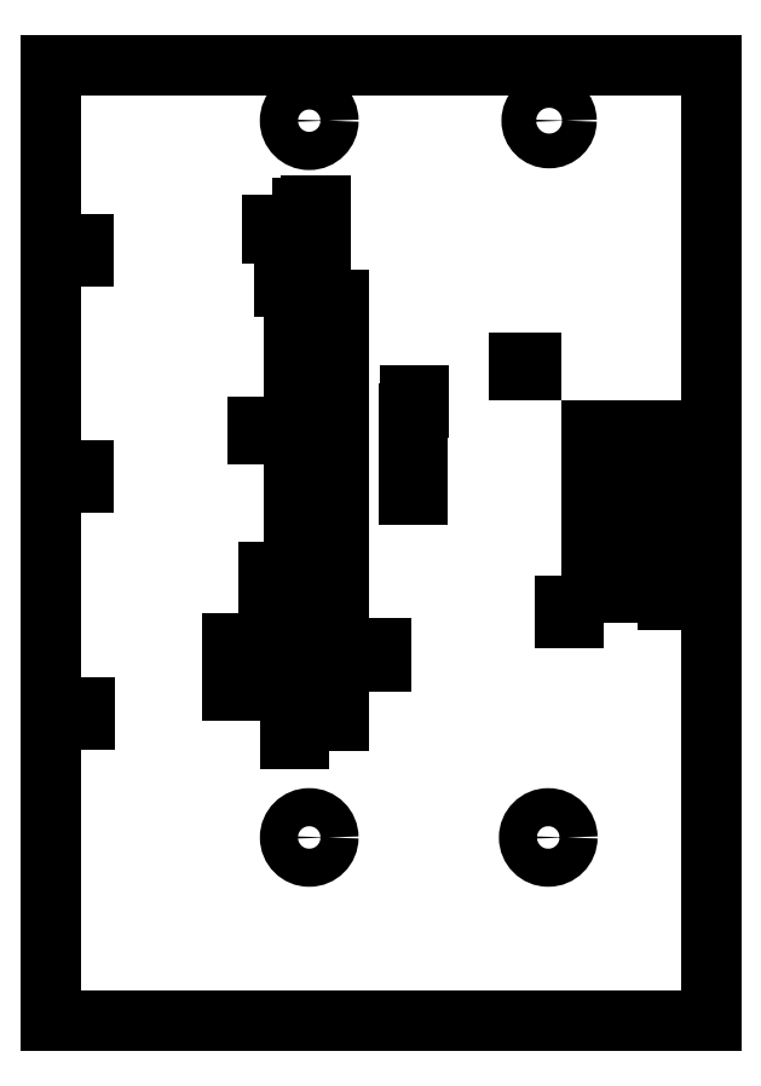
<metadata>
{"format":"dxf","ext":"dxf","renderer":"ezdxf+matplotlib","layout":"modelspace","background":"white","min_lineweight":24,"dpi":150}
</metadata>
<code>
0
SECTION
2
ENTITIES
0
CIRCLE
8
BLACK
10
119.4
20
-145.3
40
2.797
0
CIRCLE
8
BLACK
10
154.4
20
-145.3
40
2.794
0
CIRCLE
8
BLACK
10
119.4
20
-40.13
40
2.806
0
CIRCLE
8
BLACK
10
154.6
20
-40.13
40
2.553
0
LINE
8
BLACK
10
81.53
20
-172.1
11
81.53
21
-32
0
LINE
8
BLACK
10
178.3
20
-172.1
11
81.53
21
-172.1
0
LINE
8
BLACK
10
178.3
20
-32
11
178.3
21
-172.1
0
LINE
8
BLACK
10
81.53
20
-32
11
178.3
21
-32
0
LINE
8
BLACK
10
111.4
20
-123.8
11
111.4
21
-116.9
0
LINE
8
BLACK
10
108.1
20
-123.8
11
108.1
21
-116.9
0
LINE
8
BLACK
10
111.4
20
-123.8
11
108.1
21
-123.8
0
LINE
8
BLACK
10
115.7
20
-59.92
11
116.9
21
-59.92
0
LINE
8
BLACK
10
115.7
20
-61.74
11
116.9
21
-61.74
0
LINE
8
BLACK
10
111.7
20
-86.2
11
111.7
21
-85
0
LINE
8
BLACK
10
113.6
20
-86.2
11
113.6
21
-85
0
LINE
8
BLACK
10
86.45
20
-128
11
85.25
21
-128
0
LINE
8
BLACK
10
86.45
20
-126.2
11
85.25
21
-126.2
0
LINE
8
BLACK
10
86.33
20
-93.24
11
85.12
21
-93.24
0
LINE
8
BLACK
10
86.33
20
-91.42
11
85.12
21
-91.42
0
LINE
8
BLACK
10
86.33
20
-60.09
11
85.12
21
-60.09
0
LINE
8
BLACK
10
86.33
20
-58.27
11
85.12
21
-58.27
0
LINE
8
BLACK
10
173.4
20
-98.15
11
174.6
21
-98.15
0
LINE
8
BLACK
10
173.4
20
-99.97
11
174.6
21
-99.97
0
LINE
8
BLACK
10
160.8
20
-97.09
11
163.1
21
-97.09
0
LINE
8
BLACK
10
160.8
20
-102.3
11
160.8
21
-97.09
0
LINE
8
BLACK
10
167.3
20
-102.3
11
160.8
21
-102.3
0
LINE
8
BLACK
10
167.3
20
-97.09
11
167.3
21
-102.3
0
LINE
8
BLACK
10
165.1
20
-97.09
11
167.3
21
-97.09
0
ARC
8
BLACK
10
164.1
20
-97.09
40
1
50
-180
51
-0
0
LINE
8
BLACK
10
123.6
20
-128.2
11
121.4
21
-128.2
0
LINE
8
BLACK
10
123.6
20
-123
11
123.6
21
-128.2
0
LINE
8
BLACK
10
117.2
20
-123
11
123.6
21
-123
0
LINE
8
BLACK
10
117.2
20
-128.2
11
117.2
21
-123
0
LINE
8
BLACK
10
119.4
20
-128.2
11
117.2
21
-128.2
0
ARC
8
BLACK
10
120.4
20
-128.2
40
1
50
-0
51
180
0
LINE
8
BLACK
10
167.3
20
-109.4
11
165.1
21
-109.4
0
LINE
8
BLACK
10
167.3
20
-104.2
11
167.3
21
-109.4
0
LINE
8
BLACK
10
160.8
20
-104.2
11
167.3
21
-104.2
0
LINE
8
BLACK
10
160.8
20
-109.4
11
160.8
21
-104.2
0
LINE
8
BLACK
10
163.1
20
-109.4
11
160.8
21
-109.4
0
ARC
8
BLACK
10
164.1
20
-109.4
40
1
50
-0
51
180
0
LINE
8
BLACK
10
117.2
20
-94.91
11
119.4
21
-94.91
0
LINE
8
BLACK
10
117.2
20
-100.1
11
117.2
21
-94.91
0
LINE
8
BLACK
10
123.6
20
-100.1
11
117.2
21
-100.1
0
LINE
8
BLACK
10
123.6
20
-94.91
11
123.6
21
-100.1
0
LINE
8
BLACK
10
121.4
20
-94.91
11
123.6
21
-94.91
0
ARC
8
BLACK
10
120.4
20
-94.91
40
1
50
-180
51
-0
0
LINE
8
BLACK
10
117.2
20
-89.2
11
119.4
21
-89.2
0
LINE
8
BLACK
10
117.2
20
-94.4
11
117.2
21
-89.2
0
LINE
8
BLACK
10
123.6
20
-94.4
11
117.2
21
-94.4
0
LINE
8
BLACK
10
123.6
20
-89.2
11
123.6
21
-94.4
0
LINE
8
BLACK
10
121.4
20
-89.2
11
123.6
21
-89.2
0
ARC
8
BLACK
10
120.4
20
-89.2
40
1
50
-180
51
-0
0
LINE
8
BLACK
10
117.2
20
-83.48
11
119.4
21
-83.48
0
LINE
8
BLACK
10
117.2
20
-88.68
11
117.2
21
-83.48
0
LINE
8
BLACK
10
123.6
20
-88.68
11
117.2
21
-88.68
0
LINE
8
BLACK
10
123.6
20
-83.48
11
123.6
21
-88.68
0
LINE
8
BLACK
10
121.4
20
-83.48
11
123.6
21
-83.48
0
ARC
8
BLACK
10
120.4
20
-83.48
40
1
50
-180
51
-0
0
LINE
8
BLACK
10
117.2
20
-77.77
11
119.4
21
-77.77
0
LINE
8
BLACK
10
117.2
20
-82.97
11
117.2
21
-77.77
0
LINE
8
BLACK
10
123.6
20
-82.97
11
117.2
21
-82.97
0
LINE
8
BLACK
10
123.6
20
-77.77
11
123.6
21
-82.97
0
LINE
8
BLACK
10
121.4
20
-77.77
11
123.6
21
-77.77
0
ARC
8
BLACK
10
120.4
20
-77.77
40
1
50
-180
51
-0
0
LINE
8
BLACK
10
117.2
20
-72.05
11
119.4
21
-72.05
0
LINE
8
BLACK
10
117.2
20
-77.25
11
117.2
21
-72.05
0
LINE
8
BLACK
10
123.6
20
-77.25
11
117.2
21
-77.25
0
LINE
8
BLACK
10
123.6
20
-72.05
11
123.6
21
-77.25
0
LINE
8
BLACK
10
121.4
20
-72.05
11
123.6
21
-72.05
0
ARC
8
BLACK
10
120.4
20
-72.05
40
1
50
-180
51
-0
0
LINE
8
BLACK
10
117.2
20
-117.3
11
119.4
21
-117.3
0
LINE
8
BLACK
10
117.2
20
-122.5
11
117.2
21
-117.3
0
LINE
8
BLACK
10
123.6
20
-122.5
11
117.2
21
-122.5
0
LINE
8
BLACK
10
123.6
20
-117.3
11
123.6
21
-122.5
0
LINE
8
BLACK
10
121.4
20
-117.3
11
123.6
21
-117.3
0
ARC
8
BLACK
10
120.4
20
-117.3
40
1
50
-180
51
-0
0
LINE
8
BLACK
10
117.2
20
-66.36
11
119.4
21
-66.36
0
LINE
8
BLACK
10
117.2
20
-71.56
11
117.2
21
-66.36
0
LINE
8
BLACK
10
123.6
20
-71.56
11
117.2
21
-71.56
0
LINE
8
BLACK
10
123.6
20
-66.36
11
123.6
21
-71.56
0
LINE
8
BLACK
10
121.4
20
-66.36
11
123.6
21
-66.36
0
ARC
8
BLACK
10
120.4
20
-66.36
40
1
50
-180
51
-0
0
LINE
8
BLACK
10
123.6
20
-114.2
11
121.4
21
-114.2
0
LINE
8
BLACK
10
123.6
20
-109
11
123.6
21
-114.2
0
LINE
8
BLACK
10
117.2
20
-109
11
123.6
21
-109
0
LINE
8
BLACK
10
117.2
20
-114.2
11
117.2
21
-109
0
LINE
8
BLACK
10
119.4
20
-114.2
11
117.2
21
-114.2
0
ARC
8
BLACK
10
120.4
20
-114.2
40
1
50
-0
51
180
0
LINE
8
BLACK
10
123.6
20
-105.8
11
121.4
21
-105.8
0
LINE
8
BLACK
10
123.6
20
-100.6
11
123.6
21
-105.8
0
LINE
8
BLACK
10
117.2
20
-100.6
11
123.6
21
-100.6
0
LINE
8
BLACK
10
117.2
20
-105.8
11
117.2
21
-100.6
0
LINE
8
BLACK
10
119.4
20
-105.8
11
117.2
21
-105.8
0
ARC
8
BLACK
10
120.4
20
-105.8
40
1
50
-0
51
180
0
LINE
8
BLACK
10
160.8
20
-85.67
11
163.1
21
-85.67
0
LINE
8
BLACK
10
160.8
20
-90.86
11
160.8
21
-85.67
0
LINE
8
BLACK
10
167.3
20
-90.86
11
160.8
21
-90.86
0
LINE
8
BLACK
10
167.3
20
-85.67
11
167.3
21
-90.86
0
LINE
8
BLACK
10
165.1
20
-85.67
11
167.3
21
-85.67
0
ARC
8
BLACK
10
164.1
20
-85.67
40
1
50
-180
51
-0
0
LINE
8
BLACK
10
160.8
20
-91.38
11
163.1
21
-91.38
0
LINE
8
BLACK
10
160.8
20
-96.58
11
160.8
21
-91.38
0
LINE
8
BLACK
10
167.3
20
-96.58
11
160.8
21
-96.58
0
LINE
8
BLACK
10
167.3
20
-91.38
11
167.3
21
-96.58
0
LINE
8
BLACK
10
165.1
20
-91.38
11
167.3
21
-91.38
0
ARC
8
BLACK
10
164.1
20
-91.38
40
1
50
-180
51
-0
0
LINE
8
BLACK
10
171.9
20
-110.4
11
171.9
21
-108.2
0
LINE
8
BLACK
10
177.1
20
-110.4
11
171.9
21
-110.4
0
LINE
8
BLACK
10
177.1
20
-104
11
177.1
21
-110.4
0
LINE
8
BLACK
10
171.9
20
-104
11
177.1
21
-104
0
LINE
8
BLACK
10
171.9
20
-106.2
11
171.9
21
-104
0
ARC
8
BLACK
10
171.9
20
-107.2
40
1
50
-90
51
90
0
LINE
8
BLACK
10
119.6
20
-52.88
11
118.5
21
-52.88
0
LINE
8
BLACK
10
119.6
20
-52.61
11
119.6
21
-52.88
0
LINE
8
BLACK
10
121.1
20
-52.61
11
119.6
21
-52.61
0
LINE
8
BLACK
10
119.6
20
-59.24
11
116.7
21
-59.24
0
LINE
8
BLACK
10
119.6
20
-59.51
11
119.6
21
-59.24
0
LINE
8
BLACK
10
121.1
20
-59.51
11
119.6
21
-59.51
0
LINE
8
BLACK
10
173.4
20
-91.8
11
174.6
21
-91.8
0
LINE
8
BLACK
10
173.4
20
-93.62
11
174.6
21
-93.62
0
LINE
8
BLACK
10
173.2
20
-94.85
11
174.4
21
-94.85
0
LINE
8
BLACK
10
173.2
20
-96.67
11
174.4
21
-96.67
0
LINE
8
BLACK
10
173.4
20
-85.58
11
174.6
21
-85.58
0
LINE
8
BLACK
10
173.4
20
-87.4
11
174.6
21
-87.4
0
LINE
8
BLACK
10
128.7
20
-117.6
11
129.9
21
-117.6
0
LINE
8
BLACK
10
128.7
20
-119.4
11
129.9
21
-119.4
0
LINE
8
BLACK
10
158.1
20
-113.1
11
156.9
21
-113.1
0
LINE
8
BLACK
10
158.1
20
-111.2
11
156.9
21
-111.2
0
LINE
8
BLACK
10
134.1
20
-93.19
11
135.3
21
-93.19
0
LINE
8
BLACK
10
134.1
20
-95.01
11
135.3
21
-95.01
0
LINE
8
BLACK
10
134.1
20
-90.65
11
135.3
21
-90.65
0
LINE
8
BLACK
10
134.1
20
-92.47
11
135.3
21
-92.47
0
LINE
8
BLACK
10
134.1
20
-88.11
11
135.3
21
-88.11
0
LINE
8
BLACK
10
134.1
20
-89.93
11
135.3
21
-89.93
0
LINE
8
BLACK
10
134.1
20
-85.57
11
135.3
21
-85.57
0
LINE
8
BLACK
10
134.1
20
-87.39
11
135.3
21
-87.39
0
LINE
8
BLACK
10
134.1
20
-83.03
11
135.3
21
-83.03
0
LINE
8
BLACK
10
134.1
20
-84.85
11
135.3
21
-84.85
0
LINE
8
BLACK
10
116.6
20
-129
11
117.8
21
-129
0
LINE
8
BLACK
10
116.6
20
-130.8
11
117.8
21
-130.8
0
LINE
8
BLACK
10
113.4
20
-114.9
11
114.6
21
-114.9
0
LINE
8
BLACK
10
113.4
20
-116.7
11
114.6
21
-116.7
0
LINE
8
BLACK
10
113.4
20
-106.3
11
114.6
21
-106.3
0
LINE
8
BLACK
10
113.4
20
-108.1
11
114.6
21
-108.1
0
LINE
8
BLACK
10
151.9
20
-75.6
11
151.9
21
-76.8
0
LINE
8
BLACK
10
150.1
20
-75.6
11
150.1
21
-76.8
0
LINE
8
BLACK
10
115.8
20
-55.46
11
115.8
21
-56.66
0
LINE
8
BLACK
10
114
20
-55.46
11
114
21
-56.66
0
LINE
8
BLACK
10
116.9
20
-64.41
11
115.7
21
-64.41
0
LINE
8
BLACK
10
116.9
20
-62.59
11
115.7
21
-62.59
0
LINE
8
BLACK
10
134.1
20
-82.21
11
135.3
21
-82.21
0
LINE
8
BLACK
10
134.1
20
-80.39
11
135.3
21
-80.39
0
ENDSEC
0
EOF

</code>
